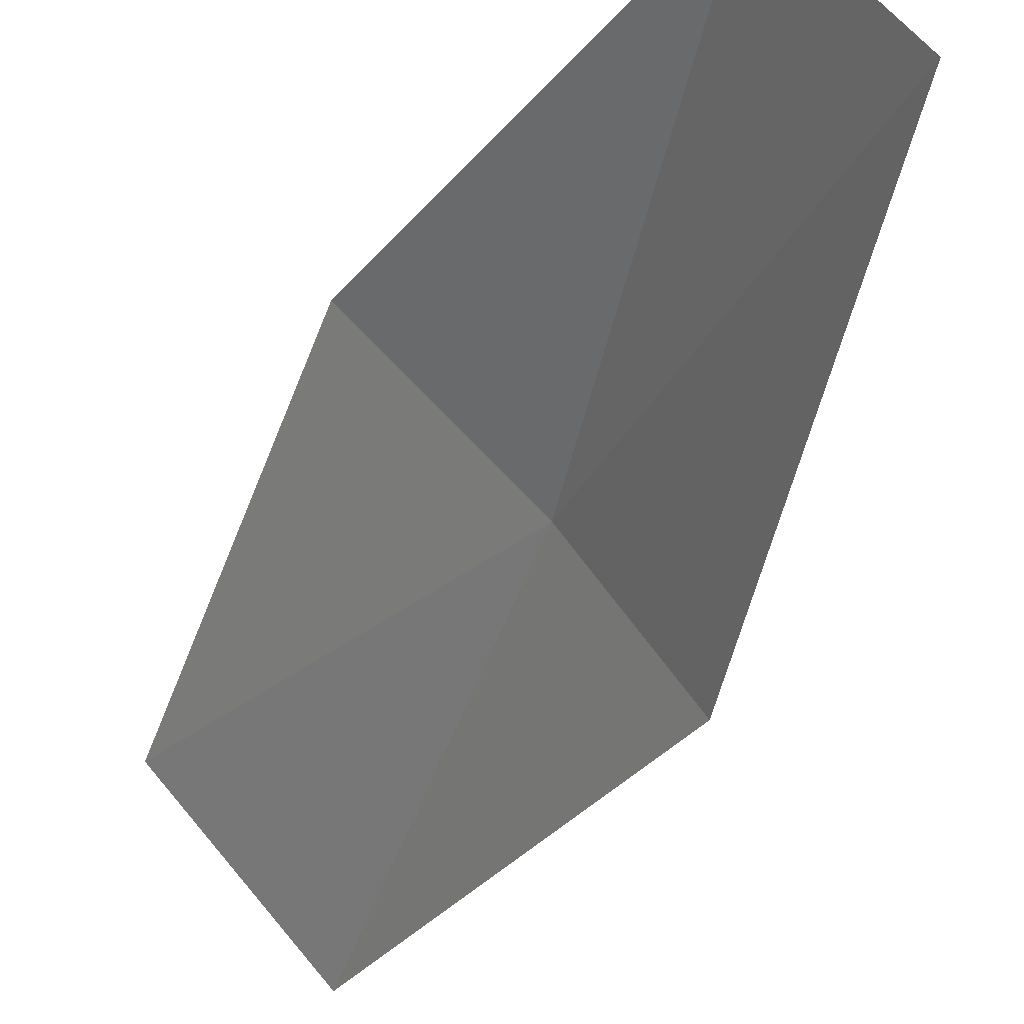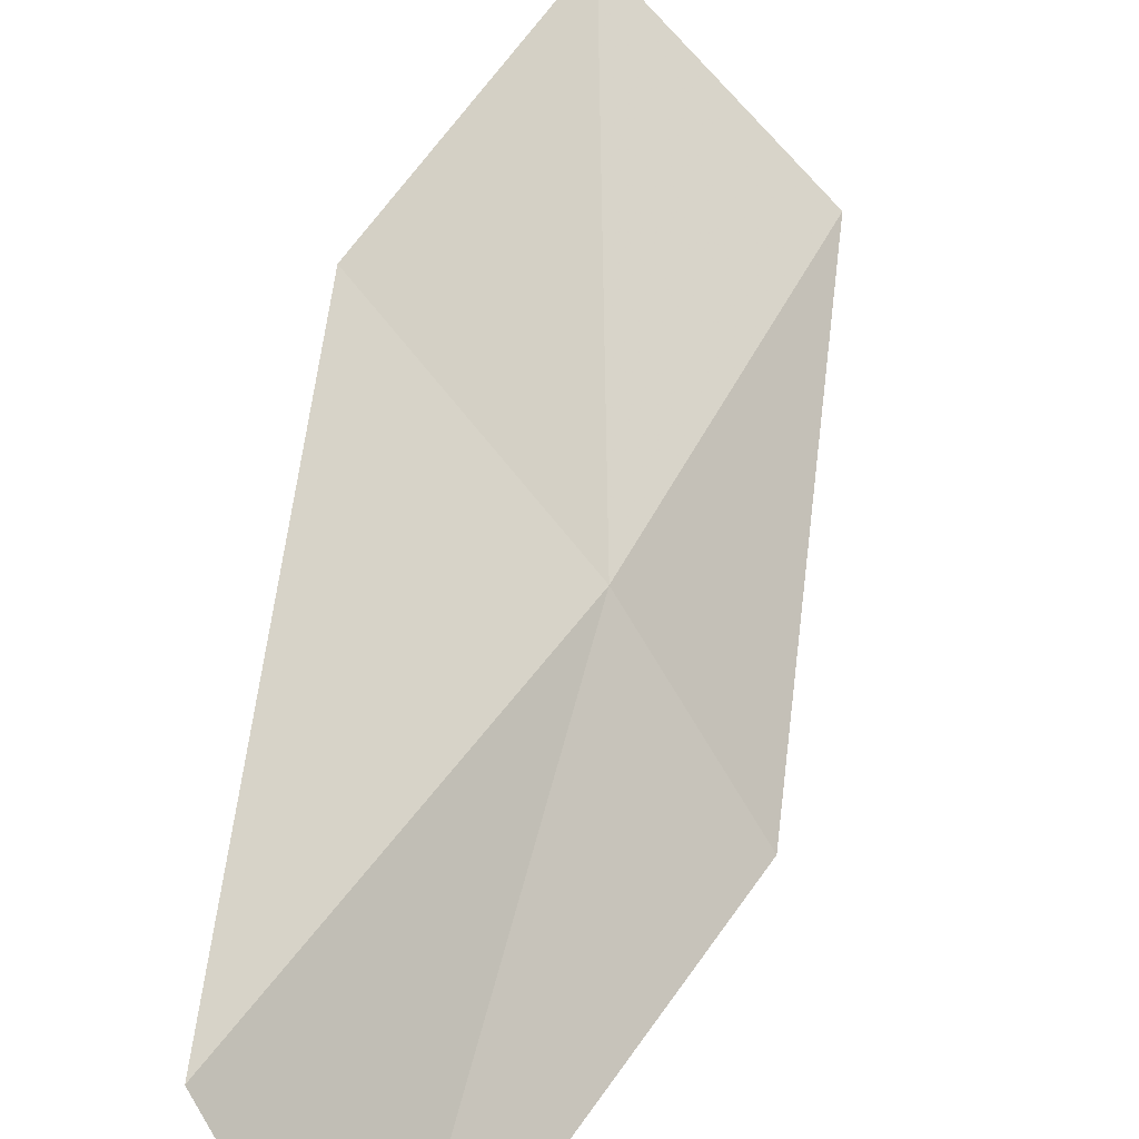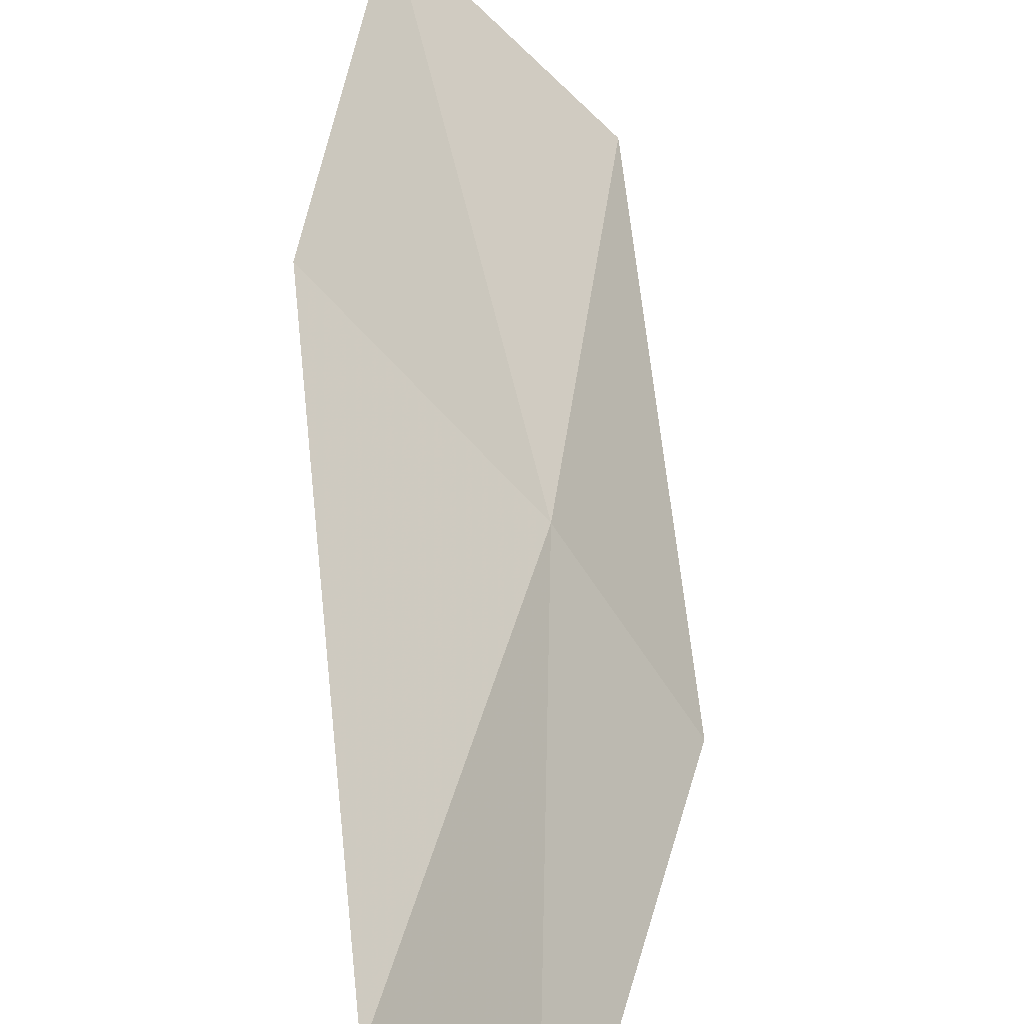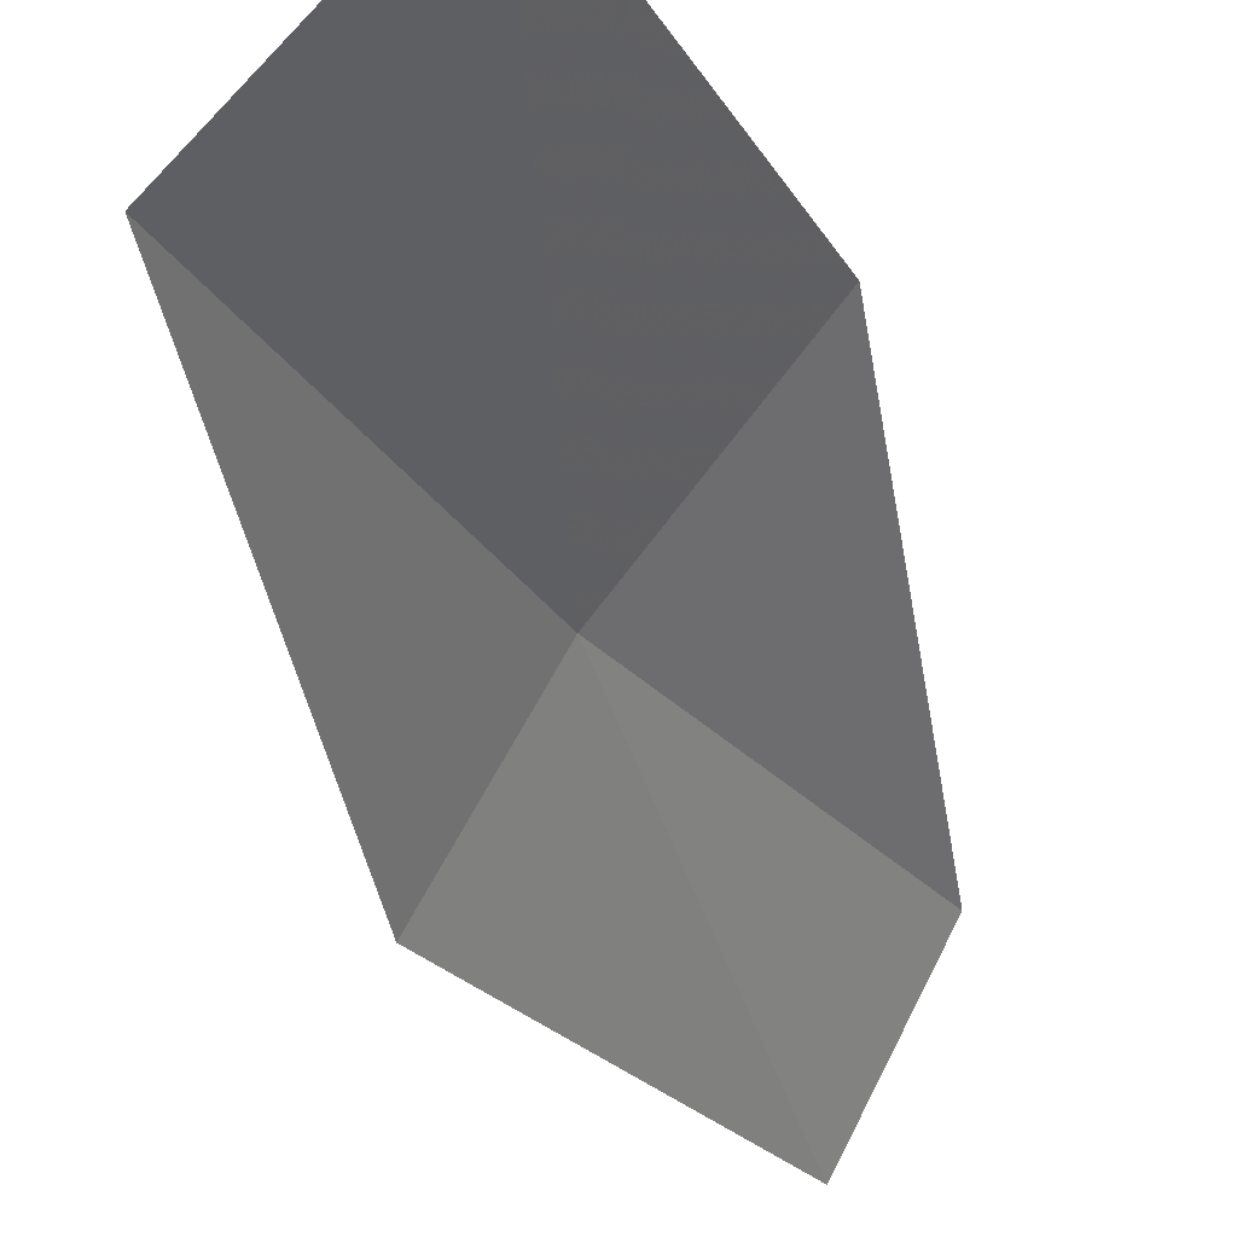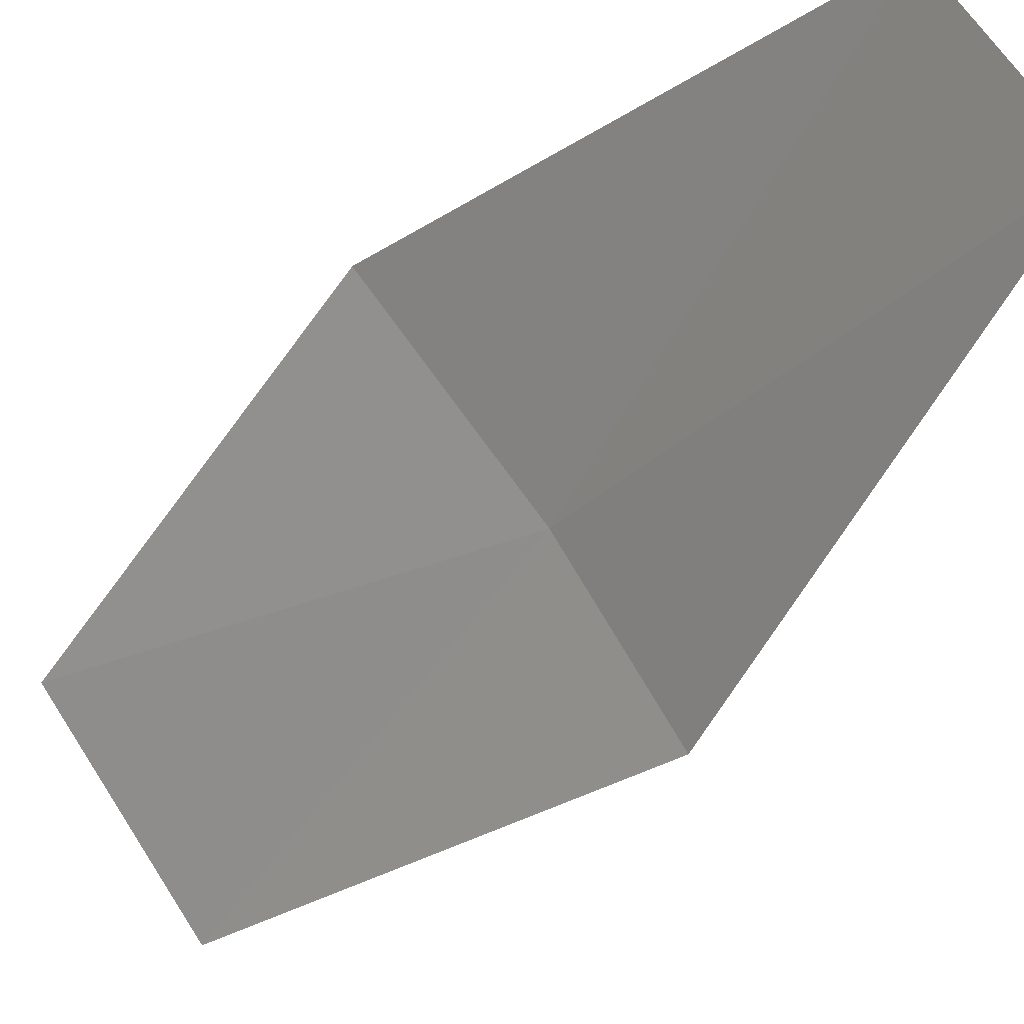
<metadata>
{"format":"obj","ext":"obj","renderer":"f3d","projection":"perspective","resolution":1024,"background":"white","views":[{"elev":-57.2,"azim":137.8,"up":"+Z"},{"elev":24.8,"azim":176.5,"up":"+Z"},{"elev":28.8,"azim":163.4,"up":"+Z"},{"elev":-15.9,"azim":0.6,"up":"+Z"},{"elev":-56.5,"azim":125.5,"up":"+Z"}]}
</metadata>
<code>
v -20.9 7.47 4.732
v -19.8 9.412 4.426
v -20.2 9.601 3.646
v -21.35 7.632 3.975
v -20.19 7.218 5.577
v -21.78 5.4 5.052
v -21.01 5.21 5.858
f 1 3 2
f 1 4 3
f 1 2 5
f 1 6 4
f 1 5 7
f 1 7 6

</code>
